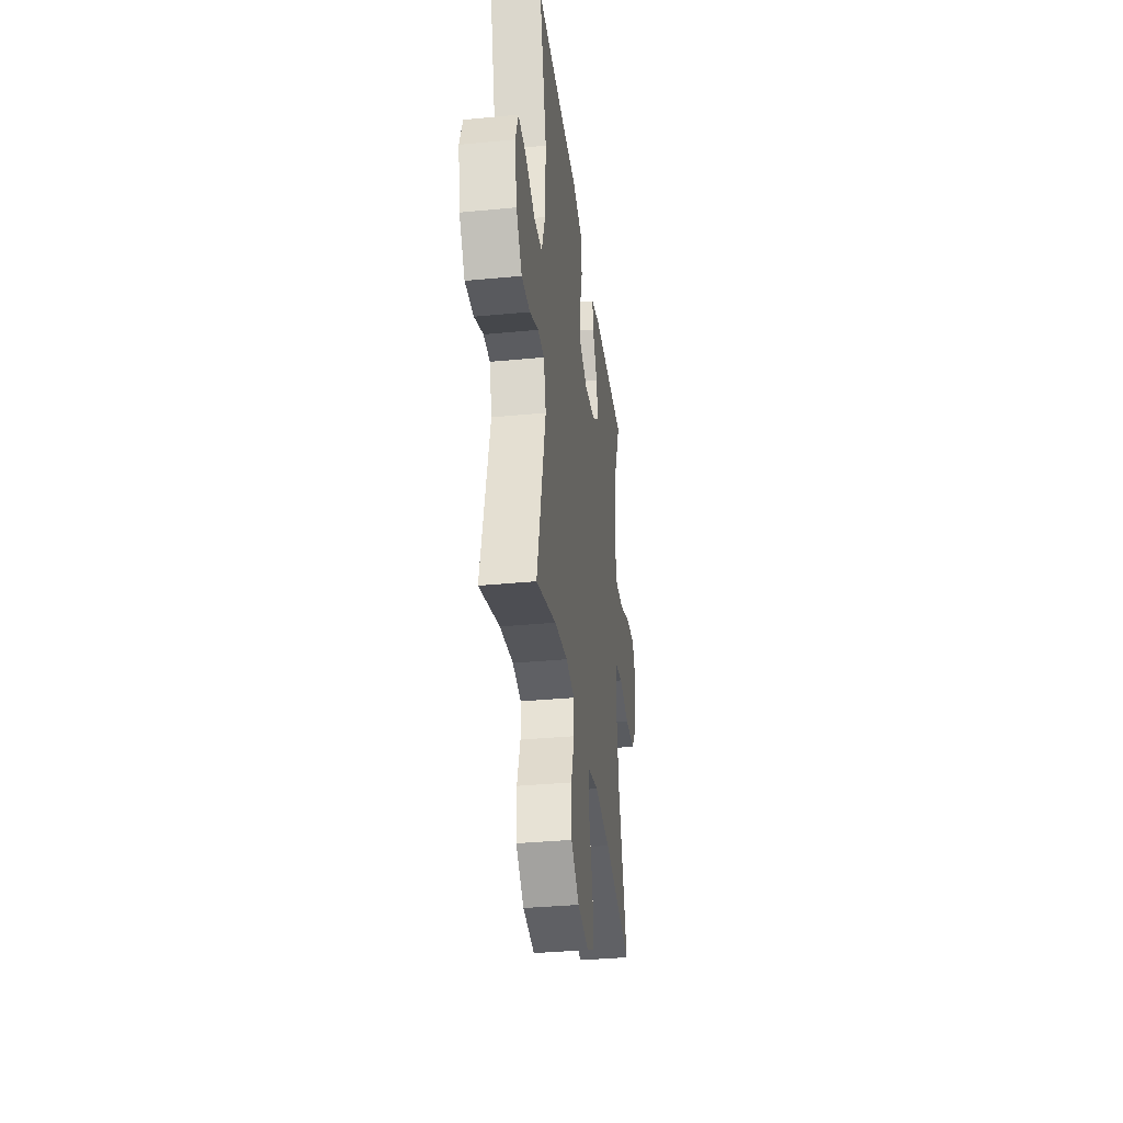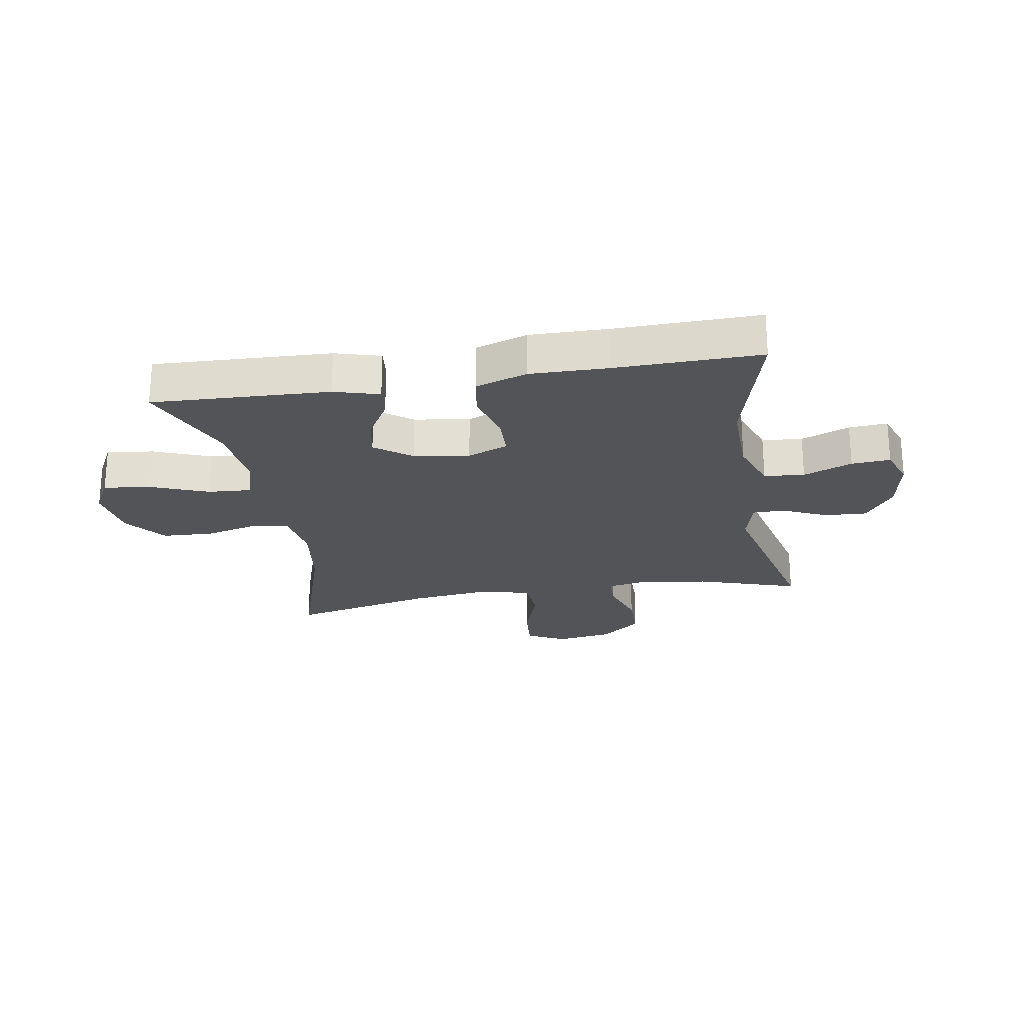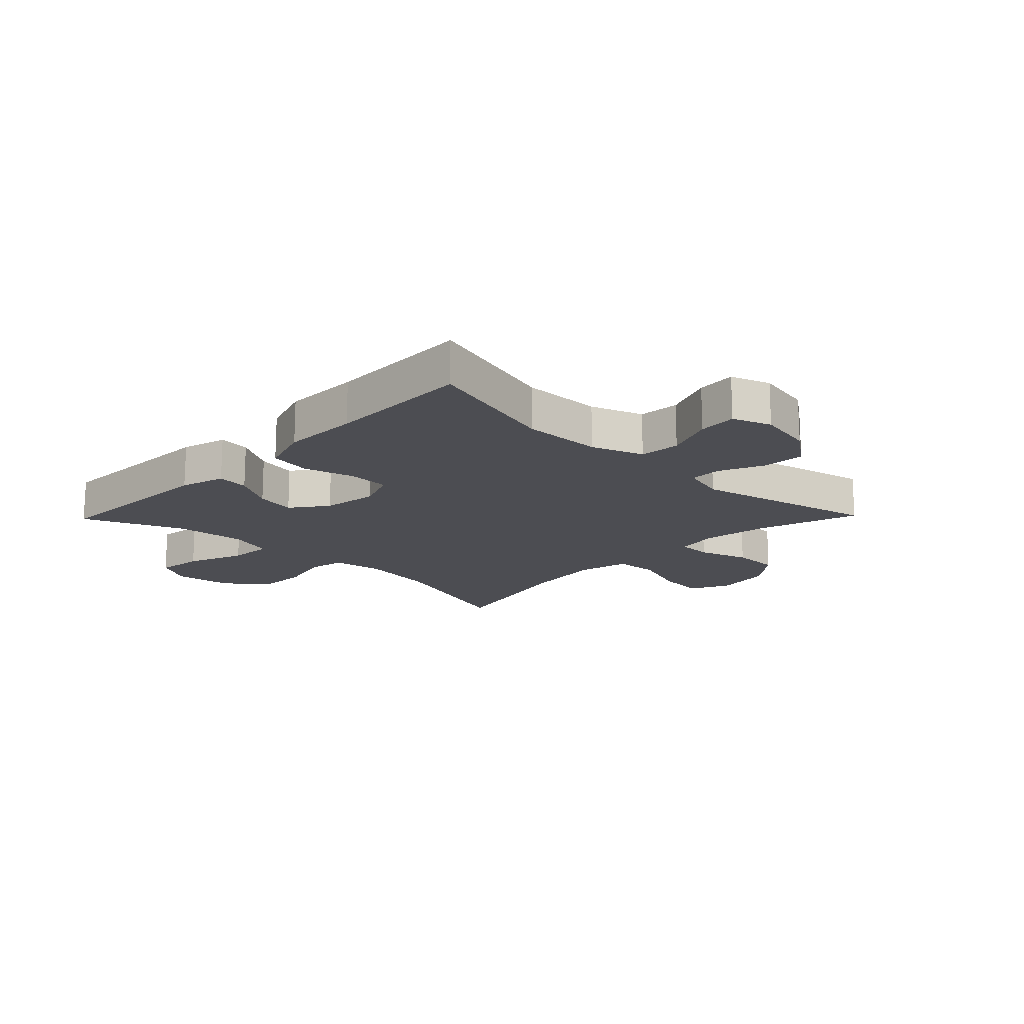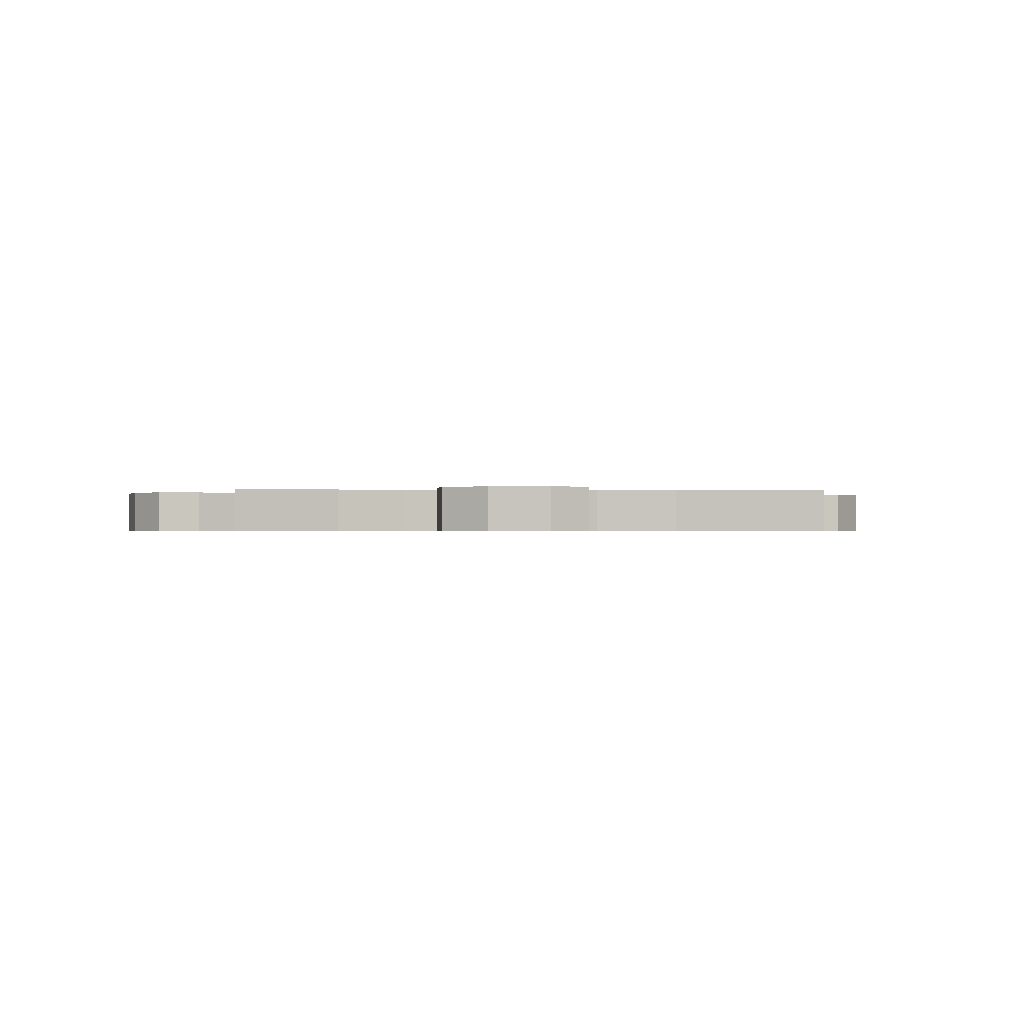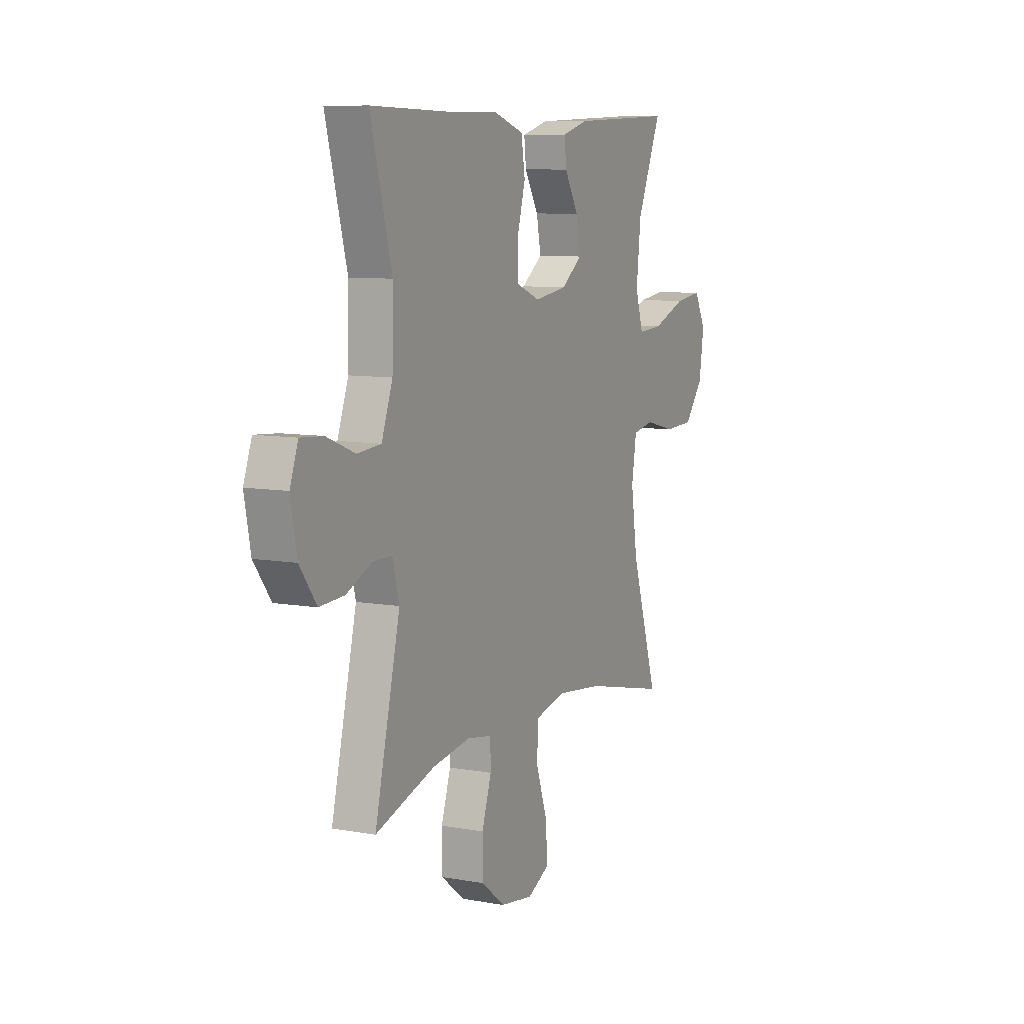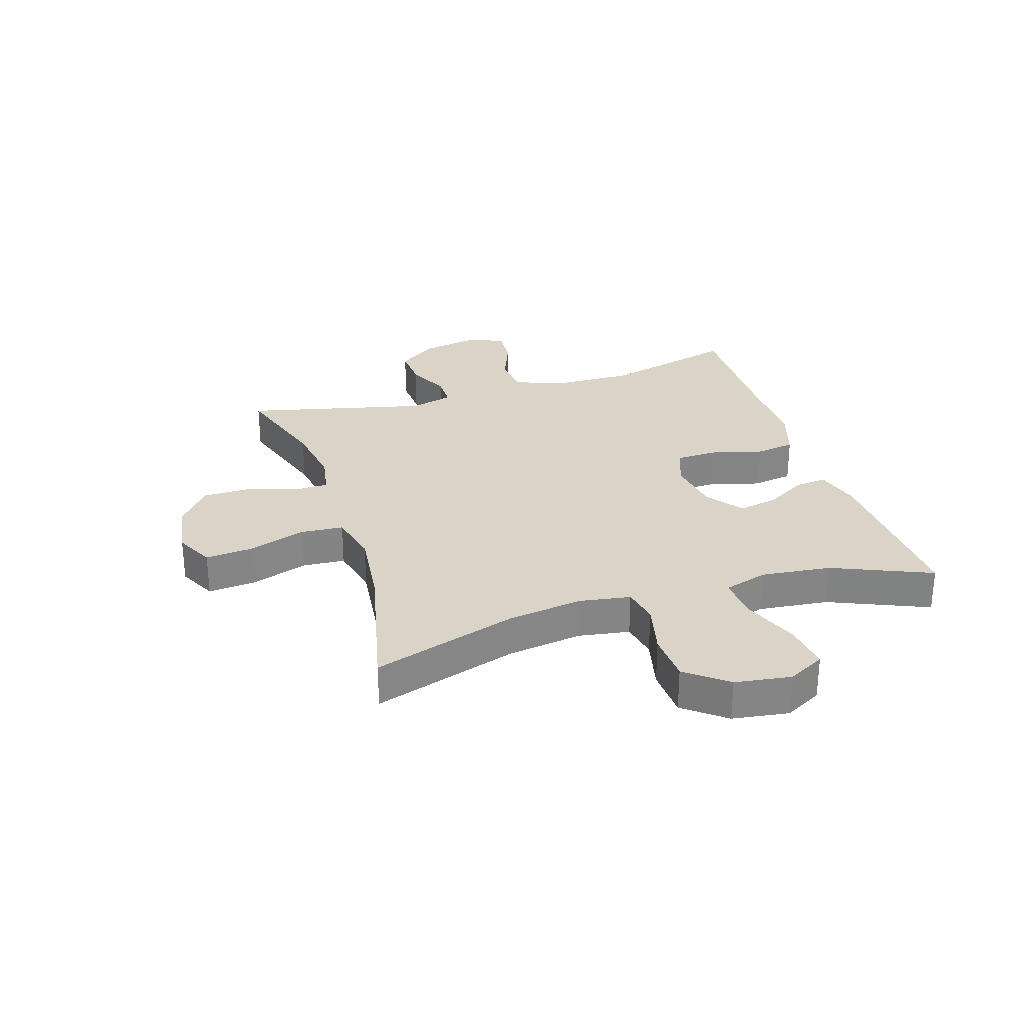
<metadata>
{"format":"obj","ext":"obj","renderer":"f3d","projection":"perspective","resolution":1024,"background":"white","views":[{"elev":-35.0,"azim":97.3,"up":"+Z"},{"elev":-23.5,"azim":9.5,"up":"+Y"},{"elev":-16.4,"azim":45.9,"up":"+Y"},{"elev":-0.5,"azim":173.7,"up":"+Y"},{"elev":8.7,"azim":116.0,"up":"+Z"},{"elev":28.6,"azim":-107.5,"up":"+Y"}]}
</metadata>
<code>
v 0.5 0.07 -0.5
v 0.328 0.07 -0.445
v 0.215 0.07 -0.427
v 0.142 0.07 -0.44
v 0.141 0.07 -0.498
v 0.169 0.07 -0.583
v 0.168 0.07 -0.665
v 0.099 0.07 -0.72
v 0.002 0.07 -0.735
v -0.064 0.07 -0.702
v -0.057 0.07 -0.62
v -0.024 0.07 -0.523
v -0.029 0.07 -0.449
v -0.118 0.07 -0.428
v -0.254 0.07 -0.444
v -0.5 0.07 -0.5
v -0.421 0.07 -0.252
v -0.402 0.07 -0.123
v -0.416 0.07 -0.035
v -0.479 0.07 -0.023
v -0.569 0.07 -0.045
v -0.656 0.07 -0.041
v -0.711 0.07 0.029
v -0.725 0.07 0.125
v -0.691 0.07 0.189
v -0.61 0.07 0.179
v -0.512 0.07 0.141
v -0.438 0.07 0.136
v -0.415 0.07 0.211
v -0.428 0.07 0.331
v -0.5 0.07 0.5
v -0.198 0.07 0.488
v -0.121 0.07 0.466
v -0.127 0.07 0.412
v -0.168 0.07 0.342
v -0.181 0.07 0.274
v -0.119 0.07 0.228
v -0.024 0.07 0.214
v 0.045 0.07 0.241
v 0.047 0.07 0.311
v 0.023 0.07 0.398
v 0.034 0.07 0.468
v 0.122 0.07 0.497
v 0.253 0.07 0.495
v 0.5 0.07 0.5
v 0.438 0.07 0.268
v 0.441 0.07 0.133
v 0.473 0.07 0.045
v 0.542 0.07 0.039
v 0.625 0.07 0.072
v 0.691 0.07 0.077
v 0.715 0.07 0.011
v 0.697 0.07 -0.085
v 0.648 0.07 -0.152
v 0.576 0.07 -0.148
v 0.501 0.07 -0.114
v 0.446 0.07 -0.114
v 0.426 0.07 -0.189
v 0.5 0 -0.5
v 0.328 0 -0.445
v 0.215 0 -0.427
v 0.142 0 -0.44
v 0.141 0 -0.498
v 0.169 0 -0.583
v 0.168 0 -0.665
v 0.099 0 -0.72
v 0.002 0 -0.735
v -0.064 0 -0.702
v -0.057 0 -0.62
v -0.024 0 -0.523
v -0.029 0 -0.449
v -0.118 0 -0.428
v -0.254 0 -0.444
v -0.5 0 -0.5
v -0.421 0 -0.252
v -0.402 0 -0.123
v -0.416 0 -0.035
v -0.479 0 -0.023
v -0.569 0 -0.045
v -0.656 0 -0.041
v -0.711 0 0.029
v -0.725 0 0.125
v -0.691 0 0.189
v -0.61 0 0.179
v -0.512 0 0.141
v -0.438 0 0.136
v -0.415 0 0.211
v -0.428 0 0.331
v -0.5 0 0.5
v -0.198 0 0.488
v -0.121 0 0.466
v -0.127 0 0.412
v -0.168 0 0.342
v -0.181 0 0.274
v -0.119 0 0.228
v -0.024 0 0.214
v 0.045 0 0.241
v 0.047 0 0.311
v 0.023 0 0.398
v 0.034 0 0.468
v 0.122 0 0.497
v 0.253 0 0.495
v 0.5 0 0.5
v 0.438 0 0.268
v 0.441 0 0.133
v 0.473 0 0.045
v 0.542 0 0.039
v 0.625 0 0.072
v 0.691 0 0.077
v 0.715 0 0.011
v 0.697 0 -0.085
v 0.648 0 -0.152
v 0.576 0 -0.148
v 0.501 0 -0.114
v 0.446 0 -0.114
v 0.426 0 -0.189
f 53 54 55 56
f 53 56 57
f 52 53 57
f 49 50 51 52
f 48 49 52 57
f 47 48 57 58
f 44 45 46
f 44 46 47 58
f 40 41 42 43
f 39 40 43 44
f 32 33 34 35
f 30 31 32 35
f 29 30 35 36
f 28 29 36 37
f 24 25 26 27
f 24 27 28
f 23 24 28
f 20 21 22 23
f 19 20 23 28
f 18 19 28 37
f 15 16 17
f 14 15 17 18
f 13 14 18 37
f 9 10 11 12
f 9 12 13
f 8 9 13
f 5 6 7 8
f 4 5 8 13
f 3 4 13 37
f 44 58 1 2
f 39 44 2 3
f 38 39 3
f 3 37 38
f 114 113 112 111
f 115 114 111
f 115 111 110
f 110 109 108 107
f 115 110 107 106
f 116 115 106 105
f 104 103 102
f 116 105 104 102
f 101 100 99 98
f 102 101 98 97
f 93 92 91 90
f 93 90 89 88
f 94 93 88 87
f 95 94 87 86
f 85 84 83 82
f 86 85 82
f 86 82 81
f 81 80 79 78
f 86 81 78 77
f 95 86 77 76
f 75 74 73
f 76 75 73 72
f 95 76 72 71
f 70 69 68 67
f 71 70 67
f 71 67 66
f 66 65 64 63
f 71 66 63 62
f 95 71 62 61
f 60 59 116 102
f 61 60 102 97
f 61 97 96
f 96 95 61
f 1 59 60 2
f 2 60 61 3
f 3 61 62 4
f 4 62 63 5
f 5 63 64 6
f 6 64 65 7
f 7 65 66 8
f 8 66 67 9
f 9 67 68 10
f 10 68 69 11
f 11 69 70 12
f 12 70 71 13
f 13 71 72 14
f 14 72 73 15
f 15 73 74 16
f 16 74 75 17
f 17 75 76 18
f 18 76 77 19
f 19 77 78 20
f 20 78 79 21
f 21 79 80 22
f 22 80 81 23
f 23 81 82 24
f 24 82 83 25
f 25 83 84 26
f 26 84 85 27
f 27 85 86 28
f 28 86 87 29
f 29 87 88 30
f 30 88 89 31
f 31 89 90 32
f 32 90 91 33
f 33 91 92 34
f 34 92 93 35
f 35 93 94 36
f 36 94 95 37
f 37 95 96 38
f 38 96 97 39
f 39 97 98 40
f 40 98 99 41
f 41 99 100 42
f 42 100 101 43
f 43 101 102 44
f 44 102 103 45
f 45 103 104 46
f 46 104 105 47
f 47 105 106 48
f 48 106 107 49
f 49 107 108 50
f 50 108 109 51
f 51 109 110 52
f 52 110 111 53
f 53 111 112 54
f 54 112 113 55
f 55 113 114 56
f 56 114 115 57
f 57 115 116 58
f 58 116 59 1

</code>
